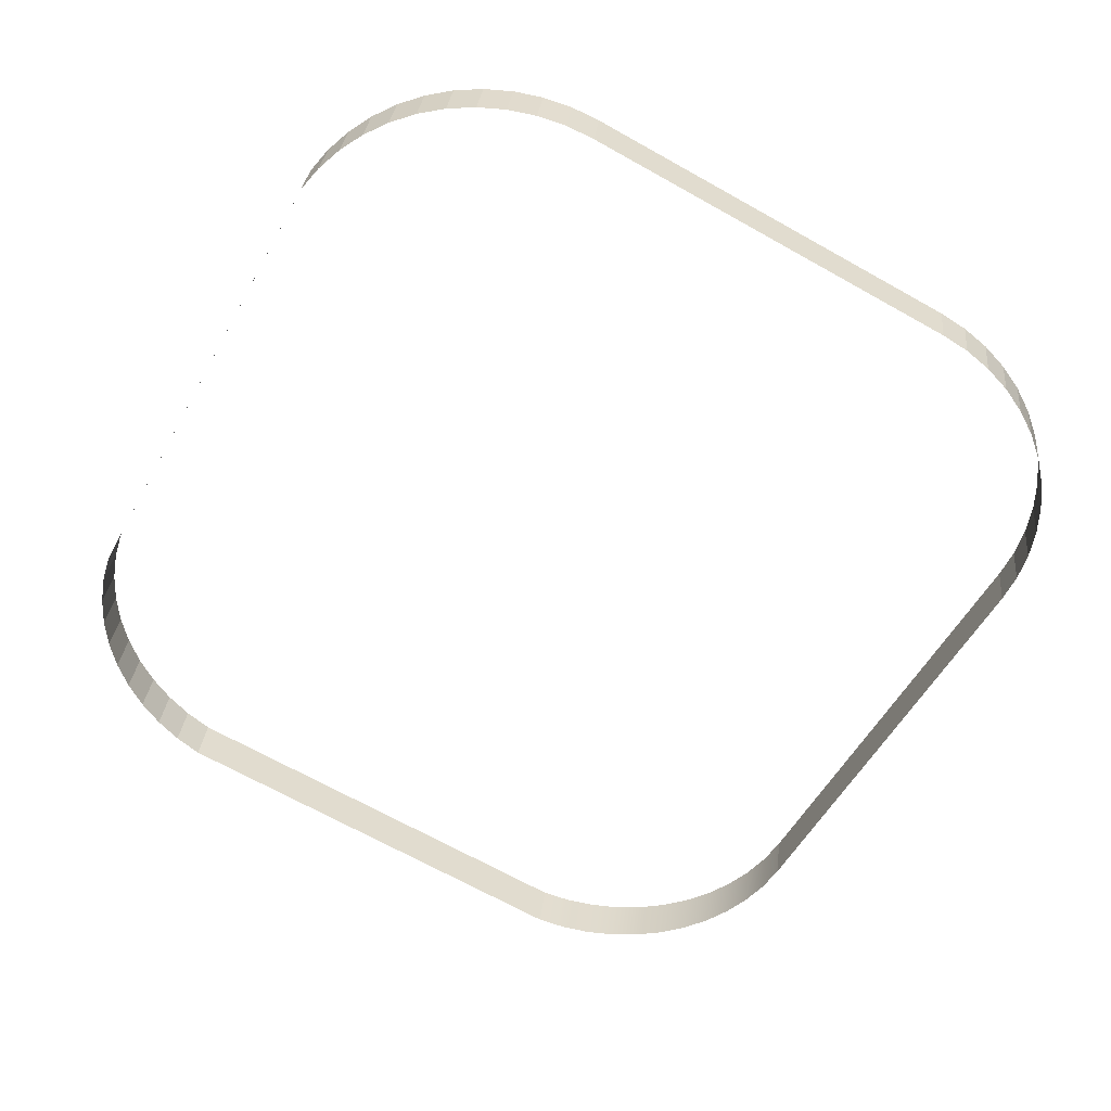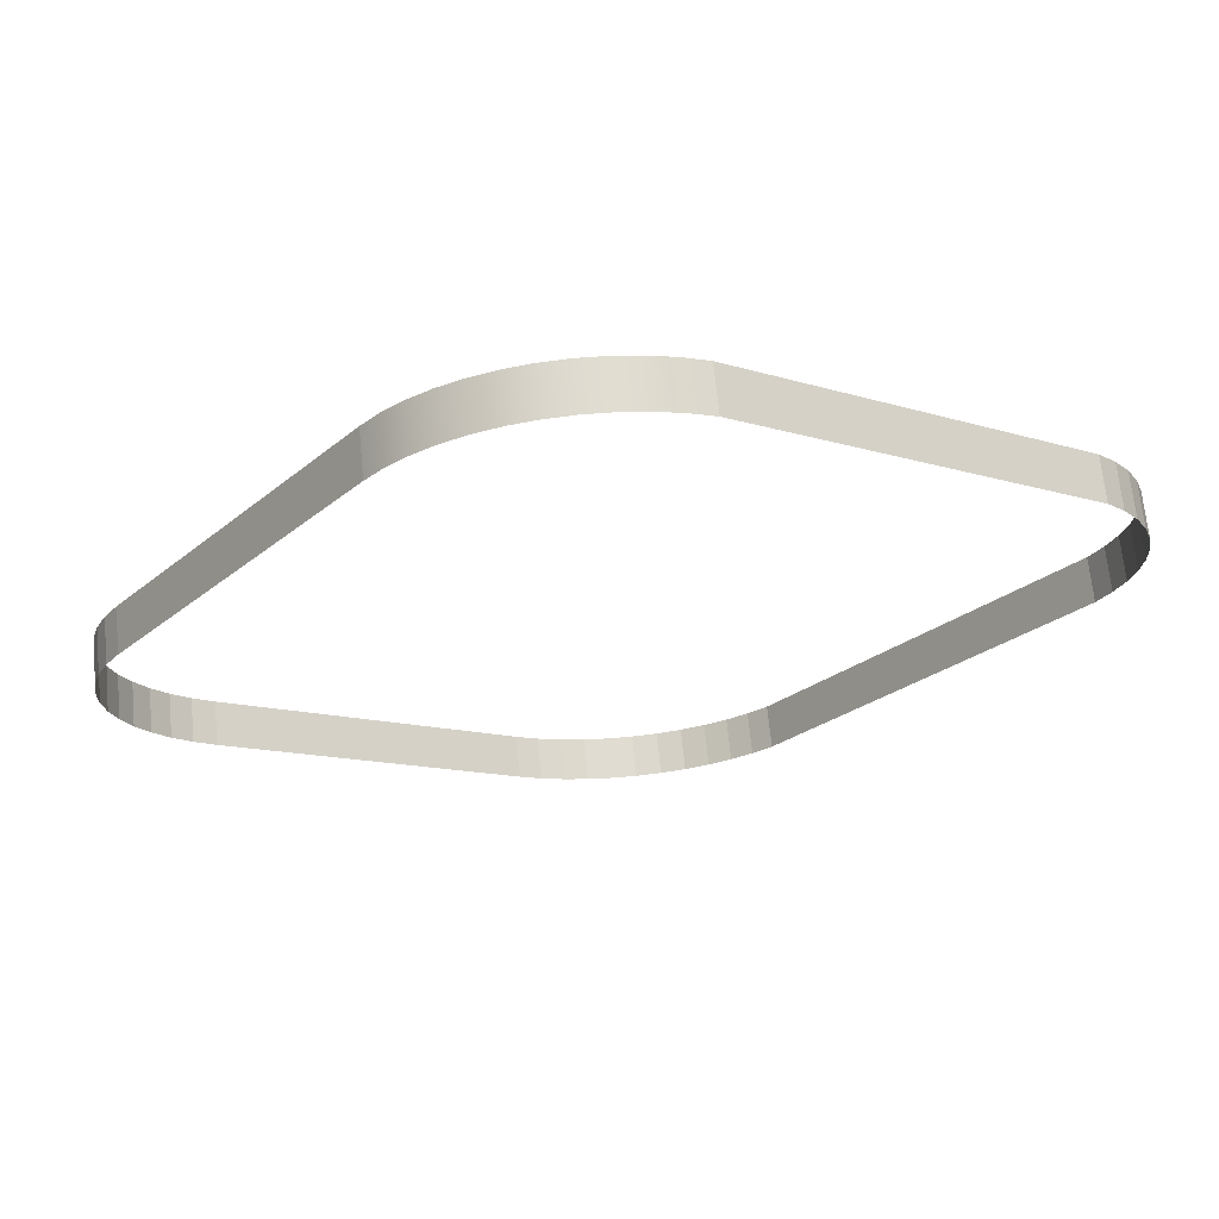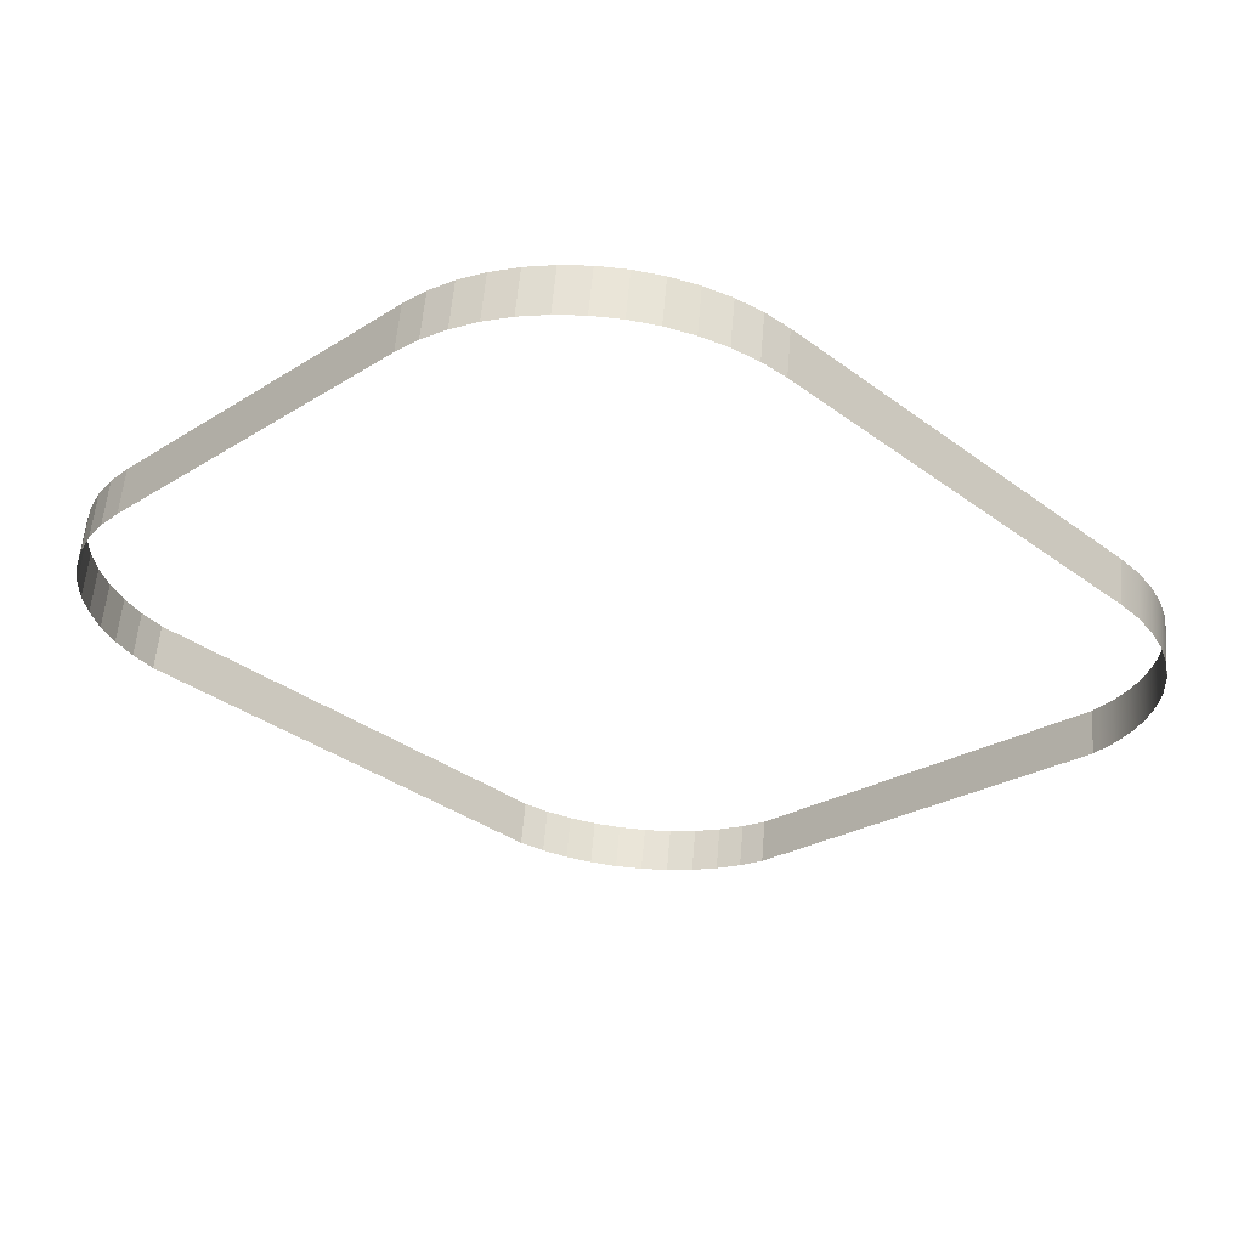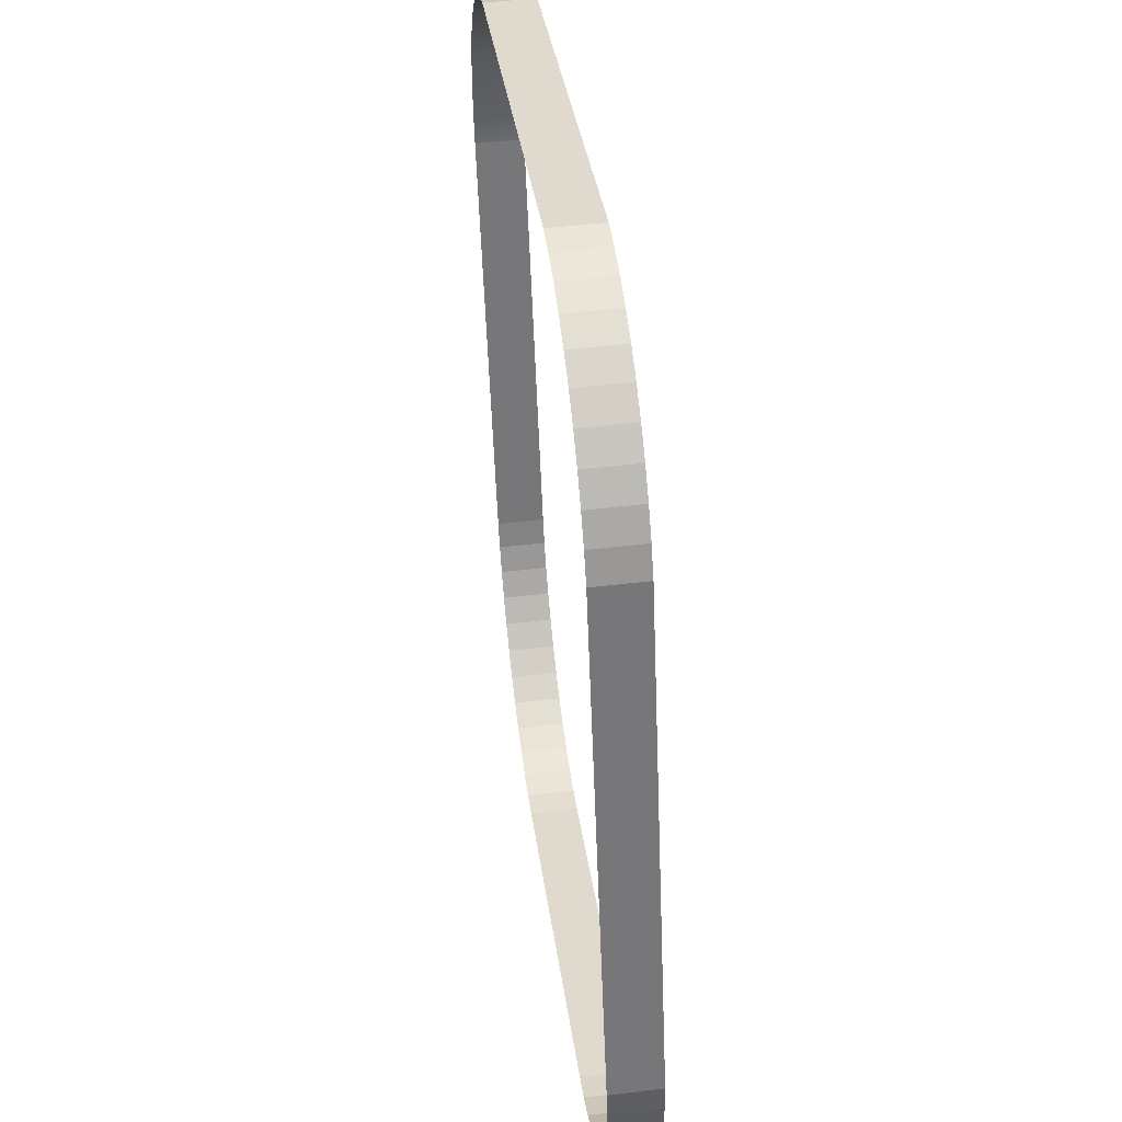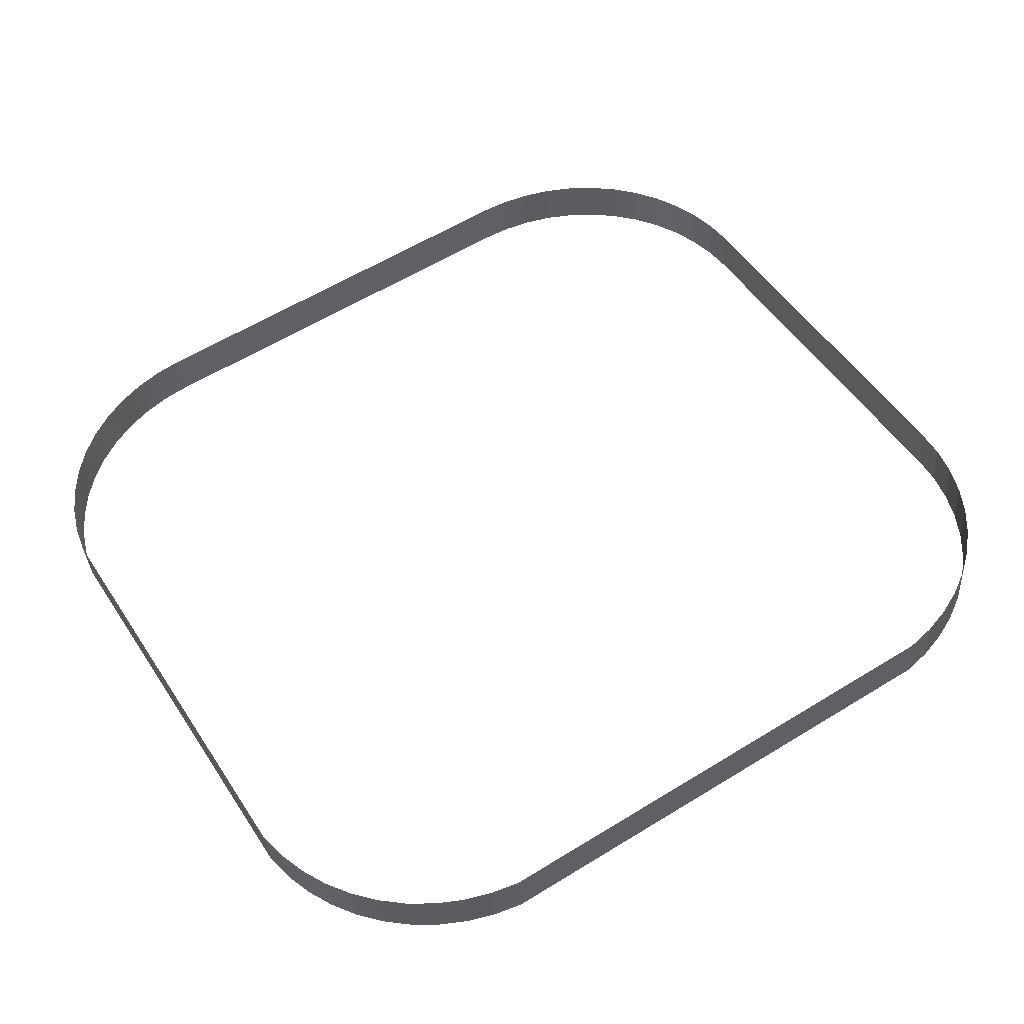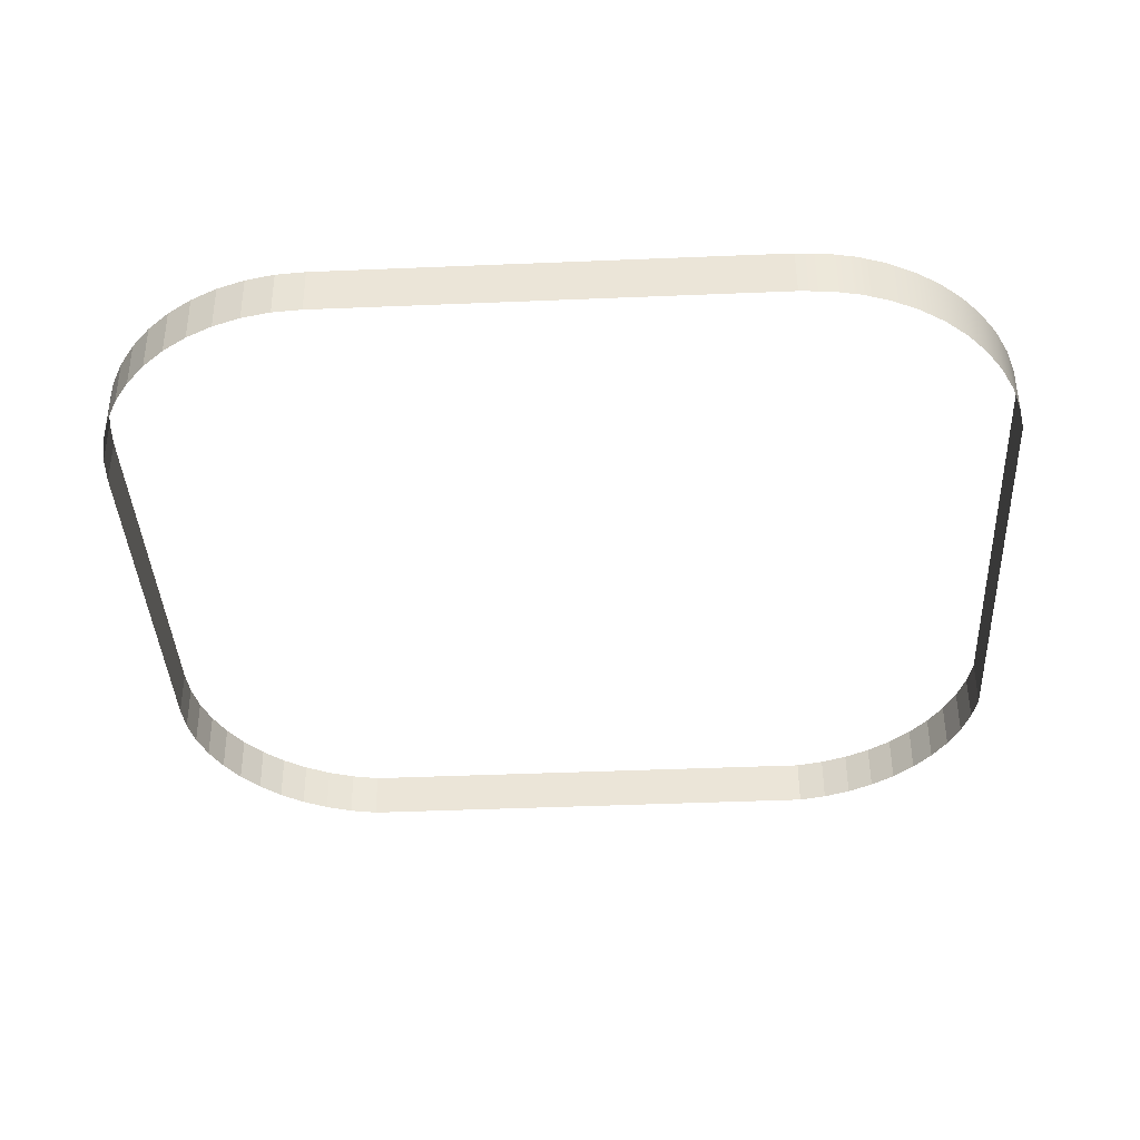
<metadata>
{"format":"obj","ext":"obj","renderer":"f3d","projection":"perspective","resolution":1024,"background":"white","views":[{"elev":-54.2,"azim":-118.4,"up":"+Y"},{"elev":-24.1,"azim":53.6,"up":"+Y"},{"elev":-34.8,"azim":-44.6,"up":"+Y"},{"elev":-56.5,"azim":92.2,"up":"+Z"},{"elev":59.1,"azim":147.7,"up":"+Y"},{"elev":-45.8,"azim":2.7,"up":"+Y"}]}
</metadata>
<code>
o #ID4332
v 0.144 0.0203 -0.05423
v 0.144 0.02339 -0.054
v 0.144 0.02337 -0.05384
v 0.144 0.02032 -0.05439
v 0.1438 0.02015 -0.05305
v 0.144 0.02337 -0.05384
v 0.1438 0.02322 -0.05266
v 0.144 0.0203 -0.05423
v 0.144 0.02032 -0.05439
v 0.1441 0.02345 -0.05446
v 0.144 0.02339 -0.054
v 0.1441 0.02038 -0.05485
v 0.1432 0.01993 -0.0513
v 0.1432 0.023 -0.05092
v 0.1441 0.02038 -0.05485
v 0.1441 0.02702 -0.08292
v 0.1441 0.02345 -0.05446
v 0.1441 0.02395 -0.08331
v 0.1424 0.01972 -0.04965
v 0.1424 0.02279 -0.04927
v 0.1441 0.02395 -0.08331
v 0.1438 0.02724 -0.08472
v 0.1441 0.02702 -0.08292
v 0.1438 0.02417 -0.08511
v 0.1413 0.01953 -0.04813
v 0.1413 0.0226 -0.04774
v 0.1438 0.02417 -0.08511
v 0.1432 0.02746 -0.08647
v 0.1438 0.02724 -0.08472
v 0.1432 0.02439 -0.08685
v 0.1401 0.01936 -0.04674
v 0.1401 0.02243 -0.04636
v 0.1432 0.02439 -0.08685
v 0.1424 0.02767 -0.08812
v 0.1432 0.02746 -0.08647
v 0.1424 0.0246 -0.0885
v 0.1387 0.02228 -0.04514
v 0.1387 0.01921 -0.04553
v 0.1424 0.0246 -0.0885
v 0.1413 0.02786 -0.08965
v 0.1424 0.02767 -0.08812
v 0.1413 0.02479 -0.09003
v 0.1372 0.02215 -0.04412
v 0.1372 0.01908 -0.04451
v 0.1413 0.02479 -0.09003
v 0.1401 0.02803 -0.09103
v 0.1413 0.02786 -0.08965
v 0.1401 0.02496 -0.09141
v 0.1355 0.02205 -0.04331
v 0.1355 0.01898 -0.04369
v 0.1387 0.02511 -0.09262
v 0.1401 0.02803 -0.09103
v 0.1401 0.02496 -0.09141
v 0.1387 0.02818 -0.09224
v 0.1338 0.02197 -0.04272
v 0.1338 0.0189 -0.0431
v 0.1372 0.02524 -0.09365
v 0.1387 0.02818 -0.09224
v 0.1387 0.02511 -0.09262
v 0.1372 0.02831 -0.09326
v 0.1319 0.02193 -0.04236
v 0.1319 0.01886 -0.04274
v 0.1355 0.02534 -0.09446
v 0.1372 0.02831 -0.09326
v 0.1372 0.02524 -0.09365
v 0.1355 0.02841 -0.09408
v 0.1301 0.02191 -0.04224
v 0.1301 0.01884 -0.04262
v 0.1338 0.02542 -0.09505
v 0.1355 0.02841 -0.09408
v 0.1355 0.02534 -0.09446
v 0.1338 0.02849 -0.09467
v 0.1301 0.02191 -0.04224
v 0.1018 0.01884 -0.04262
v 0.1301 0.01884 -0.04262
v 0.1018 0.02191 -0.04224
v 0.1321 0.02546 -0.09538
v 0.1338 0.02849 -0.09467
v 0.1338 0.02542 -0.09505
v 0.1321 0.02853 -0.09499
v 0.1018 0.02191 -0.04224
v 0.0999 0.01886 -0.04274
v 0.1018 0.01884 -0.04262
v 0.0999 0.02193 -0.04236
v 0.1319 0.02546 -0.09541
v 0.1321 0.02853 -0.09499
v 0.1321 0.02546 -0.09538
v 0.1319 0.02853 -0.09502
v 0.0999 0.02193 -0.04236
v 0.09808 0.0189 -0.0431
v 0.0999 0.01886 -0.04274
v 0.09808 0.02197 -0.04272
v 0.0999 0.02853 -0.09502
v 0.1319 0.02546 -0.09541
v 0.0999 0.02546 -0.09541
v 0.1319 0.02853 -0.09502
v 0.09808 0.02197 -0.04272
v 0.09633 0.01898 -0.04369
v 0.09808 0.0189 -0.0431
v 0.09633 0.02205 -0.04331
v 0.09973 0.02853 -0.09499
v 0.0999 0.02546 -0.09541
v 0.09973 0.02546 -0.09538
v 0.0999 0.02853 -0.09502
v 0.09633 0.02205 -0.04331
v 0.09467 0.01908 -0.04451
v 0.09633 0.01898 -0.04369
v 0.09467 0.02215 -0.04412
v 0.09808 0.02849 -0.09467
v 0.09973 0.02546 -0.09538
v 0.09808 0.02542 -0.09505
v 0.09973 0.02853 -0.09499
v 0.09467 0.02215 -0.04412
v 0.09313 0.01921 -0.04553
v 0.09467 0.01908 -0.04451
v 0.09313 0.02228 -0.04514
v 0.09633 0.02841 -0.09408
v 0.09808 0.02542 -0.09505
v 0.09633 0.02534 -0.09446
v 0.09808 0.02849 -0.09467
v 0.09313 0.02228 -0.04514
v 0.09173 0.01936 -0.04674
v 0.09313 0.01921 -0.04553
v 0.09173 0.02243 -0.04636
v 0.09467 0.02831 -0.09326
v 0.09633 0.02534 -0.09446
v 0.09467 0.02524 -0.09365
v 0.09633 0.02841 -0.09408
v 0.09051 0.0226 -0.04774
v 0.09173 0.01936 -0.04674
v 0.09173 0.02243 -0.04636
v 0.09051 0.01953 -0.04813
v 0.09313 0.02818 -0.09224
v 0.09467 0.02524 -0.09365
v 0.09313 0.02511 -0.09262
v 0.09467 0.02831 -0.09326
v 0.08948 0.02279 -0.04927
v 0.09051 0.01953 -0.04813
v 0.09051 0.0226 -0.04774
v 0.08948 0.01972 -0.04965
v 0.09173 0.02803 -0.09103
v 0.09313 0.02511 -0.09262
v 0.09173 0.02496 -0.09141
v 0.09313 0.02818 -0.09224
v 0.08866 0.023 -0.05092
v 0.08948 0.01972 -0.04965
v 0.08948 0.02279 -0.04927
v 0.08866 0.01993 -0.0513
v 0.09173 0.02803 -0.09103
v 0.09051 0.02479 -0.09003
v 0.09051 0.02786 -0.08965
v 0.09173 0.02496 -0.09141
v 0.08807 0.02322 -0.05266
v 0.08866 0.01993 -0.0513
v 0.08866 0.023 -0.05092
v 0.08807 0.02015 -0.05305
v 0.09051 0.02786 -0.08965
v 0.08948 0.0246 -0.0885
v 0.08948 0.02767 -0.08812
v 0.09051 0.02479 -0.09003
v 0.0877 0.02345 -0.05446
v 0.08807 0.02015 -0.05305
v 0.08807 0.02322 -0.05266
v 0.0877 0.02038 -0.05485
v 0.08948 0.02767 -0.08812
v 0.08866 0.02439 -0.08685
v 0.08866 0.02746 -0.08647
v 0.08948 0.0246 -0.0885
v 0.08767 0.02351 -0.055
v 0.0877 0.02038 -0.05485
v 0.0877 0.02345 -0.05446
v 0.08767 0.02044 -0.05539
v 0.08866 0.02746 -0.08647
v 0.08807 0.02417 -0.08511
v 0.08807 0.02724 -0.08472
v 0.08866 0.02439 -0.08685
v 0.08758 0.02368 -0.0563
v 0.08767 0.02044 -0.05539
v 0.08767 0.02351 -0.055
v 0.08758 0.02061 -0.05668
v 0.08807 0.02724 -0.08472
v 0.0877 0.02395 -0.08331
v 0.0877 0.02702 -0.08292
v 0.08807 0.02417 -0.08511
v 0.08758 0.02678 -0.08109
v 0.08758 0.02061 -0.05668
v 0.08758 0.02368 -0.0563
v 0.08758 0.02371 -0.08147
v 0.0877 0.02702 -0.08292
v 0.08767 0.02388 -0.08277
v 0.08767 0.02695 -0.08238
v 0.0877 0.02395 -0.08331
v 0.08767 0.02695 -0.08238
v 0.08758 0.02371 -0.08147
v 0.08758 0.02678 -0.08109
v 0.08767 0.02388 -0.08277
f 1 2 3
f 3 2 1
f 2 1 4
f 4 1 2
f 5 6 7
f 7 6 5
f 6 5 8
f 8 5 6
f 9 10 11
f 11 10 9
f 10 9 12
f 12 9 10
f 13 7 14
f 14 7 13
f 7 13 5
f 5 13 7
f 15 16 17
f 17 16 15
f 16 15 18
f 18 15 16
f 19 14 20
f 20 14 19
f 14 19 13
f 13 19 14
f 21 22 23
f 23 22 21
f 22 21 24
f 24 21 22
f 25 20 26
f 26 20 25
f 20 25 19
f 19 25 20
f 27 28 29
f 29 28 27
f 28 27 30
f 30 27 28
f 31 26 32
f 32 26 31
f 26 31 25
f 25 31 26
f 33 34 35
f 35 34 33
f 34 33 36
f 36 33 34
f 31 37 38
f 38 37 31
f 37 31 32
f 32 31 37
f 39 40 41
f 41 40 39
f 40 39 42
f 42 39 40
f 38 43 44
f 44 43 38
f 43 38 37
f 37 38 43
f 45 46 47
f 47 46 45
f 46 45 48
f 48 45 46
f 44 49 50
f 50 49 44
f 49 44 43
f 43 44 49
f 51 52 53
f 53 52 51
f 52 51 54
f 54 51 52
f 50 55 56
f 56 55 50
f 55 50 49
f 49 50 55
f 57 58 59
f 59 58 57
f 58 57 60
f 60 57 58
f 56 61 62
f 62 61 56
f 61 56 55
f 55 56 61
f 63 64 65
f 65 64 63
f 64 63 66
f 66 63 64
f 62 67 68
f 68 67 62
f 67 62 61
f 61 62 67
f 69 70 71
f 71 70 69
f 70 69 72
f 72 69 70
f 73 74 75
f 75 74 73
f 74 73 76
f 76 73 74
f 77 78 79
f 79 78 77
f 78 77 80
f 80 77 78
f 81 82 83
f 83 82 81
f 82 81 84
f 84 81 82
f 85 86 87
f 87 86 85
f 86 85 88
f 88 85 86
f 89 90 91
f 91 90 89
f 90 89 92
f 92 89 90
f 93 94 95
f 95 94 93
f 94 93 96
f 96 93 94
f 97 98 99
f 99 98 97
f 98 97 100
f 100 97 98
f 101 102 103
f 103 102 101
f 102 101 104
f 104 101 102
f 105 106 107
f 107 106 105
f 106 105 108
f 108 105 106
f 109 110 111
f 111 110 109
f 110 109 112
f 112 109 110
f 113 114 115
f 115 114 113
f 114 113 116
f 116 113 114
f 117 118 119
f 119 118 117
f 118 117 120
f 120 117 118
f 121 122 123
f 123 122 121
f 122 121 124
f 124 121 122
f 125 126 127
f 127 126 125
f 126 125 128
f 128 125 126
f 129 130 131
f 131 130 129
f 130 129 132
f 132 129 130
f 133 134 135
f 135 134 133
f 134 133 136
f 136 133 134
f 137 138 139
f 139 138 137
f 138 137 140
f 140 137 138
f 141 142 143
f 143 142 141
f 142 141 144
f 144 141 142
f 145 146 147
f 147 146 145
f 146 145 148
f 148 145 146
f 149 150 151
f 151 150 149
f 150 149 152
f 152 149 150
f 153 154 155
f 155 154 153
f 154 153 156
f 156 153 154
f 157 158 159
f 159 158 157
f 158 157 160
f 160 157 158
f 161 162 163
f 163 162 161
f 162 161 164
f 164 161 162
f 165 166 167
f 167 166 165
f 166 165 168
f 168 165 166
f 169 170 171
f 171 170 169
f 170 169 172
f 172 169 170
f 173 174 175
f 175 174 173
f 174 173 176
f 176 173 174
f 177 178 179
f 179 178 177
f 178 177 180
f 180 177 178
f 181 182 183
f 183 182 181
f 182 181 184
f 184 181 182
f 185 186 187
f 187 186 185
f 186 185 188
f 188 185 186
f 189 190 191
f 191 190 189
f 190 189 192
f 192 189 190
f 193 194 195
f 195 194 193
f 194 193 196
f 196 193 194

</code>
